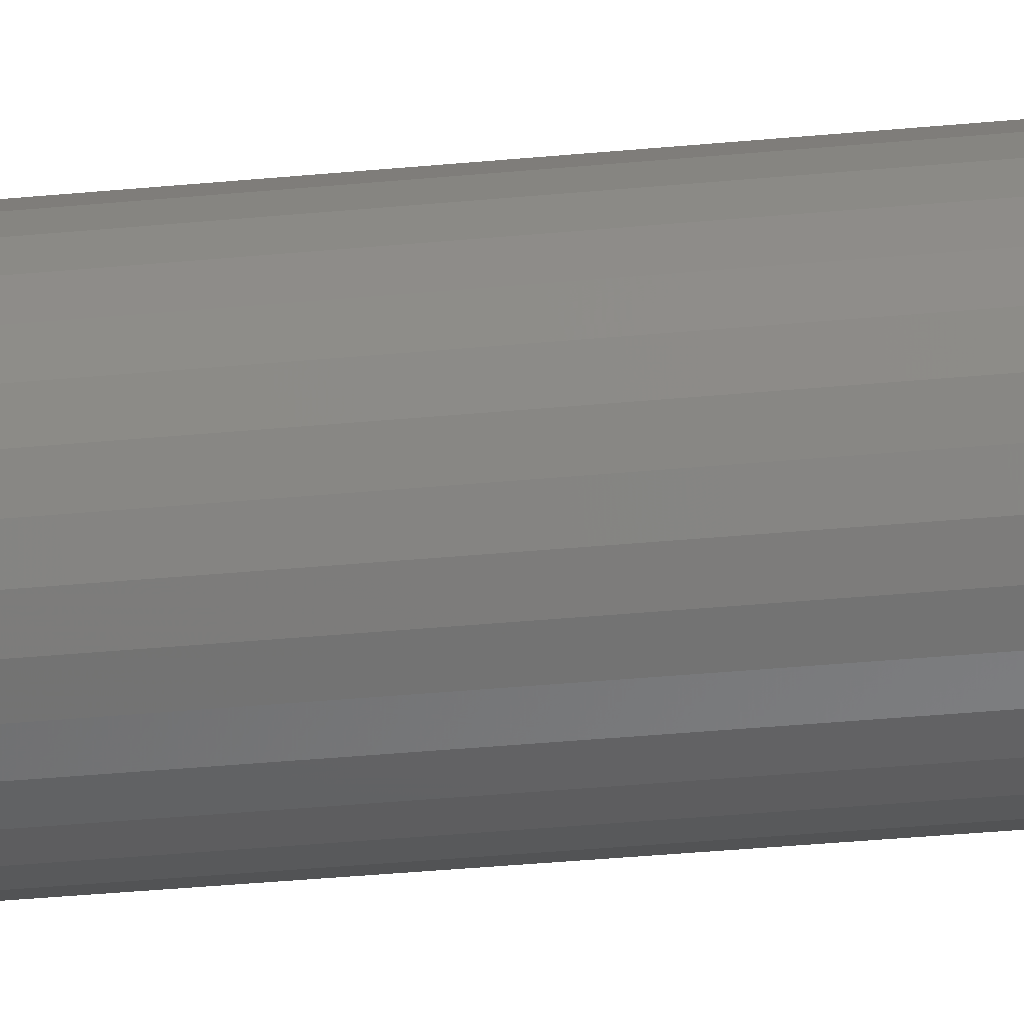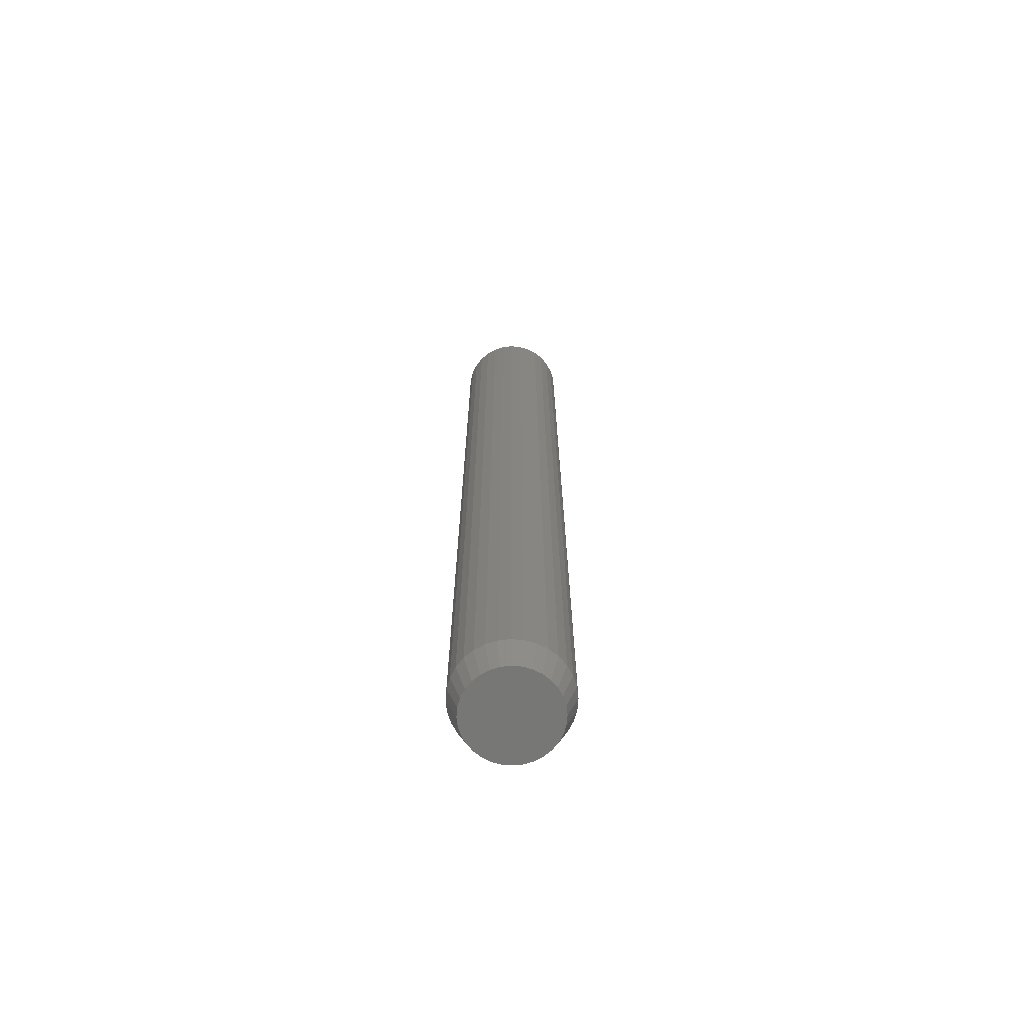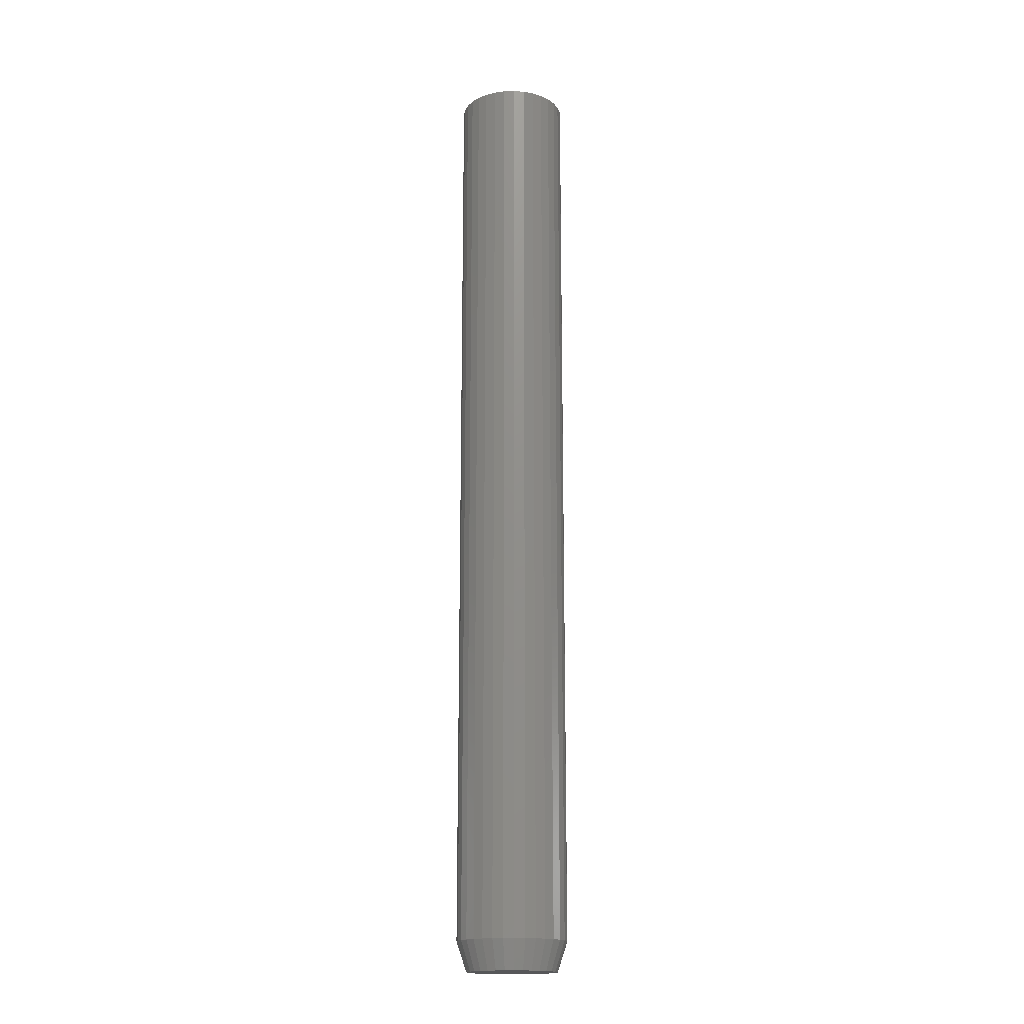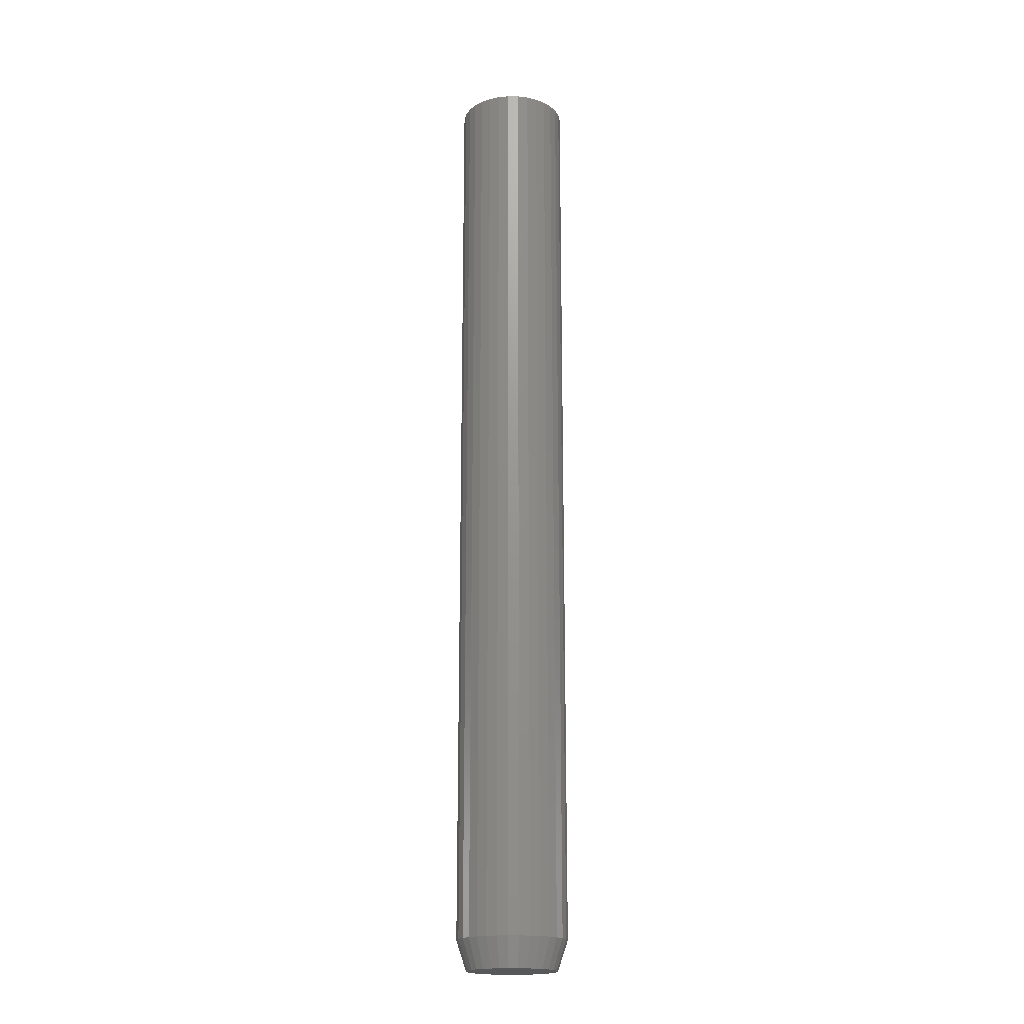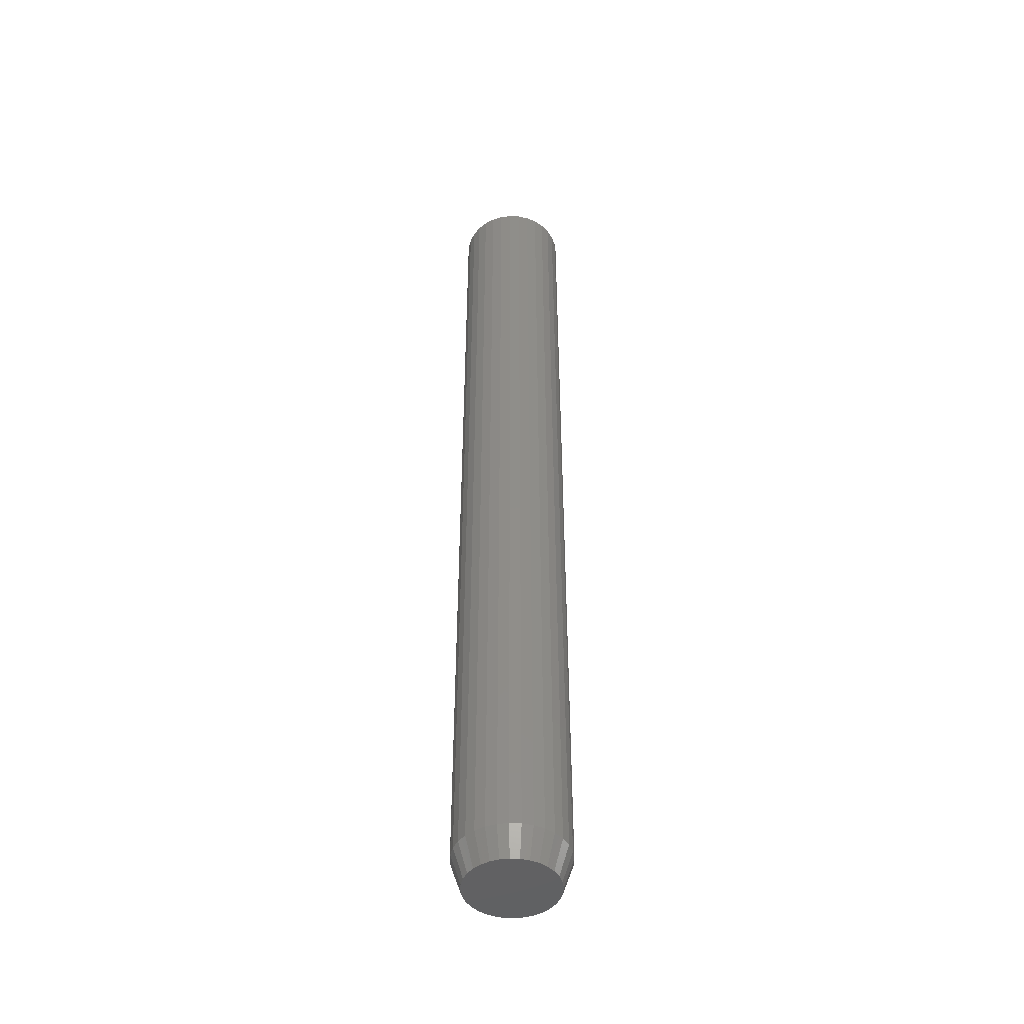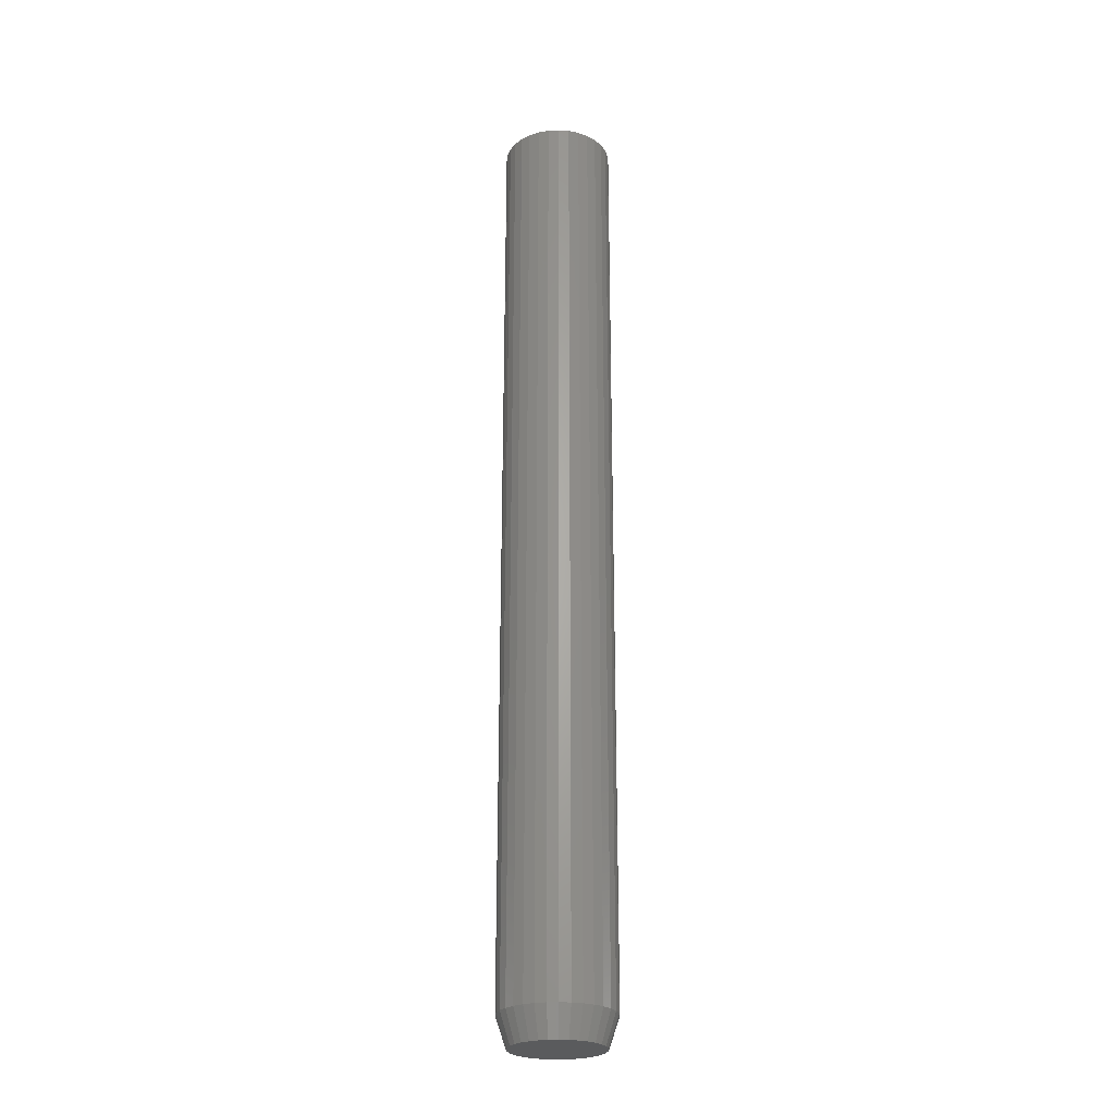
<metadata>
{"format":"stl","ext":"stl","renderer":"f3d","projection":"perspective","resolution":1024,"background":"white","views":[{"elev":-27.1,"azim":-80.8,"up":"+Y"},{"elev":-69.6,"azim":-178.9,"up":"+Z"},{"elev":-17.2,"azim":-2.3,"up":"+Z"},{"elev":-18.8,"azim":71.7,"up":"+Z"},{"elev":-46.4,"azim":-121.2,"up":"+Z"},{"elev":-25.3,"azim":156.3,"up":"+Z"}]}
</metadata>
<code>
# stl→obj: 96 verts, 188 faces
v -0.01708 0.0329 0
v -0.0104 0.03492 0
v -0.003454 0.03561 0
v 0.003493 0.03492 0
v 0.01017 0.0329 0
v -0.02324 0.02961 0
v 0.01633 0.02961 0
v -0.02863 0.02518 0
v 0.02173 0.02518 0
v -0.03306 0.01978 0
v 0.02615 0.01978 0
v -0.03635 0.01363 0
v 0.02944 0.01363 0
v -0.03838 0.006947 0
v 0.03147 0.006947 0
v 0.02944 -0.01363 0
v -0.03635 -0.01363 0
v 0.03147 -0.006947 0
v -0.03306 -0.01978 0
v 0.02615 -0.01978 0
v -0.02863 -0.02518 0
v 0.02173 -0.02518 0
v -0.02324 -0.02961 0
v 0.01633 -0.02961 0
v -0.01708 -0.0329 0
v 0.01017 -0.0329 0
v -0.0104 -0.03492 0
v -0.003454 -0.03561 0
v 0.003493 -0.03492 0
v -0.03838 -0.006947 0
v -0.03906 -2.735e-11 0
v 0.03215 -1.341e-17 0
v 0.03997 -1.063e-17 0.02344
v 0.03997 0 0.75
v 0.03913 -0.008471 0.02344
v 0.03913 -0.008471 0.75
v 0.03666 -0.01662 0.02344
v 0.03666 -0.01662 0.75
v 0.03265 -0.02412 0.02344
v 0.03265 -0.02412 0.75
v 0.02725 -0.0307 0.02344
v 0.02725 -0.0307 0.75
v 0.02067 -0.0361 0.02344
v 0.02067 -0.0361 0.75
v 0.01316 -0.04012 0.02344
v 0.01316 -0.04012 0.75
v 0.005017 -0.04259 0.02344
v 0.005017 -0.04259 0.75
v -0.003454 -0.04342 0.02344
v -0.003454 -0.04342 0.75
v -0.01192 -0.04259 0.02344
v -0.01192 -0.04259 0.75
v -0.02007 -0.04012 0.02344
v -0.02007 -0.04012 0.75
v -0.02758 -0.0361 0.02344
v -0.02758 -0.0361 0.75
v -0.03416 -0.0307 0.02344
v -0.03416 -0.0307 0.75
v -0.03956 -0.02412 0.02344
v -0.03956 -0.02412 0.75
v -0.04357 -0.01662 0.02344
v -0.04357 -0.01662 0.75
v -0.04604 -0.008471 0.02344
v -0.04604 -0.008471 0.75
v -0.04688 5.317e-18 0.02344
v -0.04688 5.317e-18 0.75
v -0.04604 0.008471 0.02344
v -0.04604 0.008471 0.75
v -0.04357 0.01662 0.02344
v -0.04357 0.01662 0.75
v -0.03956 0.02412 0.02344
v -0.03956 0.02412 0.75
v -0.03416 0.0307 0.02344
v -0.03416 0.0307 0.75
v -0.02758 0.0361 0.02344
v -0.02758 0.0361 0.75
v -0.02007 0.04012 0.02344
v -0.02007 0.04012 0.75
v -0.01192 0.04259 0.02344
v -0.01192 0.04259 0.75
v -0.003454 0.04342 0.02344
v -0.003454 0.04342 0.75
v 0.005017 0.04259 0.02344
v 0.005017 0.04259 0.75
v 0.01316 0.04012 0.02344
v 0.01316 0.04012 0.75
v 0.02067 0.0361 0.02344
v 0.02067 0.0361 0.75
v 0.02725 0.0307 0.02344
v 0.02725 0.0307 0.75
v 0.03265 0.02412 0.02344
v 0.03265 0.02412 0.75
v 0.03666 0.01662 0.02344
v 0.03666 0.01662 0.75
v 0.03913 0.008471 0.02344
v 0.03913 0.008471 0.75
f 1 2 3
f 1 3 4
f 5 1 4
f 6 1 5
f 7 6 5
f 8 6 7
f 9 8 7
f 10 8 9
f 11 10 9
f 12 10 11
f 13 12 11
f 14 12 13
f 15 14 13
f 16 17 18
f 19 17 16
f 20 19 16
f 21 19 20
f 22 21 20
f 23 21 22
f 24 23 22
f 25 23 24
f 26 25 24
f 27 25 26
f 28 27 26
f 29 28 26
f 17 30 18
f 18 30 31
f 18 31 32
f 32 31 14
f 32 14 15
f 33 34 35
f 35 34 36
f 35 36 37
f 37 36 38
f 37 38 39
f 39 38 40
f 39 40 41
f 41 40 42
f 41 42 43
f 43 42 44
f 43 44 45
f 45 44 46
f 45 46 47
f 47 46 48
f 47 48 49
f 49 48 50
f 49 50 51
f 51 50 52
f 51 52 53
f 53 52 54
f 53 54 55
f 55 54 56
f 55 56 57
f 57 56 58
f 57 58 59
f 59 58 60
f 59 60 61
f 61 60 62
f 61 62 63
f 63 62 64
f 63 64 65
f 65 64 66
f 65 66 67
f 67 66 68
f 67 68 69
f 69 68 70
f 69 70 71
f 71 70 72
f 71 72 73
f 73 72 74
f 73 74 75
f 75 74 76
f 75 76 77
f 77 76 78
f 77 78 79
f 79 78 80
f 79 80 81
f 81 80 82
f 81 82 83
f 83 82 84
f 83 84 85
f 85 84 86
f 85 86 87
f 87 86 88
f 87 88 89
f 89 88 90
f 89 90 91
f 91 90 92
f 91 92 93
f 93 92 94
f 93 94 95
f 95 94 96
f 95 96 33
f 33 96 34
f 32 95 33
f 32 15 95
f 65 14 31
f 65 67 14
f 13 93 95
f 13 95 15
f 11 91 93
f 11 93 13
f 9 89 91
f 9 91 11
f 7 87 89
f 7 89 9
f 5 85 87
f 5 87 7
f 4 83 85
f 4 85 5
f 3 81 83
f 3 83 4
f 2 79 81
f 2 81 3
f 1 77 79
f 1 79 2
f 6 75 77
f 6 77 1
f 8 73 75
f 8 75 6
f 10 71 73
f 10 73 8
f 12 69 71
f 12 71 10
f 67 69 14
f 14 69 12
f 31 63 65
f 31 30 63
f 33 18 32
f 33 35 18
f 17 61 63
f 17 63 30
f 19 59 61
f 19 61 17
f 21 57 59
f 21 59 19
f 23 55 57
f 23 57 21
f 25 53 55
f 25 55 23
f 27 51 53
f 27 53 25
f 28 49 51
f 28 51 27
f 29 47 49
f 29 49 28
f 26 45 47
f 26 47 29
f 24 43 45
f 24 45 26
f 22 41 43
f 22 43 24
f 20 39 41
f 20 41 22
f 16 37 39
f 16 39 20
f 35 37 18
f 18 37 16
f 82 80 78
f 84 82 78
f 84 78 86
f 86 78 76
f 86 76 88
f 88 76 74
f 88 74 90
f 90 74 72
f 90 72 92
f 92 72 70
f 92 70 94
f 94 70 68
f 94 68 96
f 36 62 38
f 38 62 60
f 38 60 40
f 40 60 58
f 40 58 42
f 42 58 56
f 42 56 44
f 44 56 54
f 44 54 46
f 46 54 52
f 46 52 50
f 46 50 48
f 96 68 34
f 34 68 66
f 34 66 36
f 36 66 64
f 36 64 62

</code>
